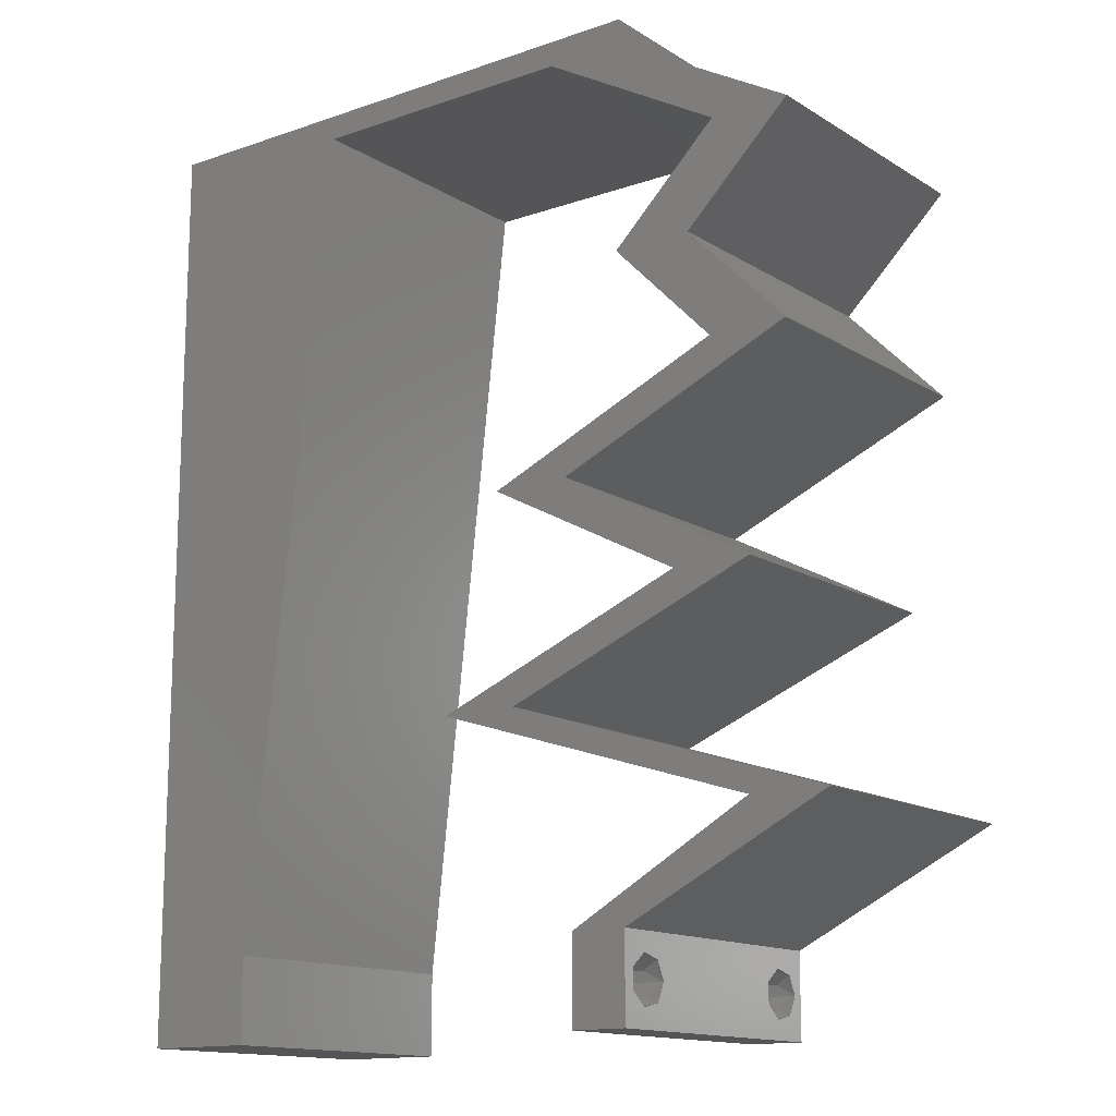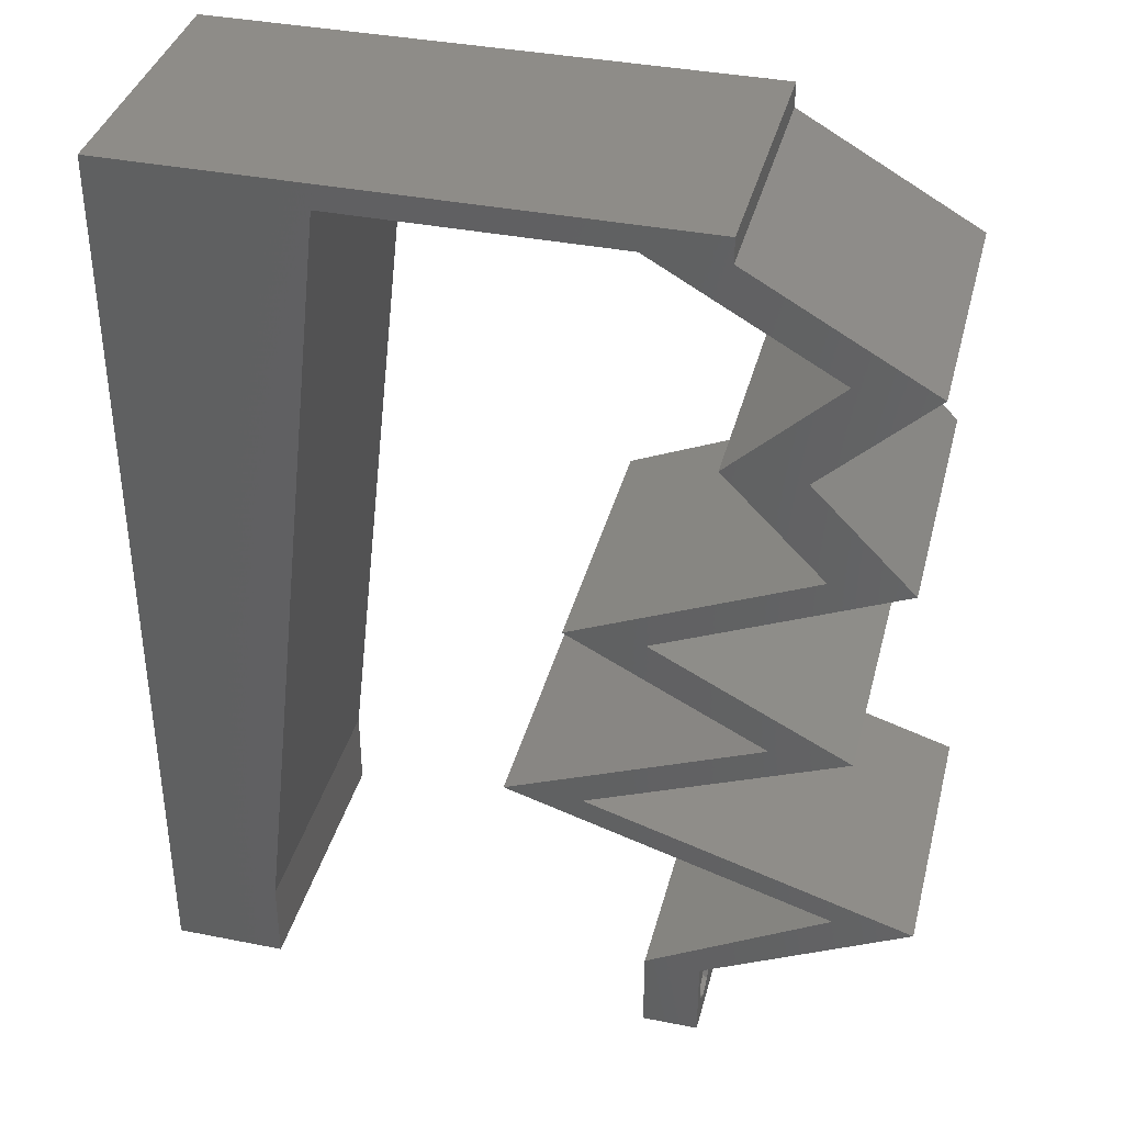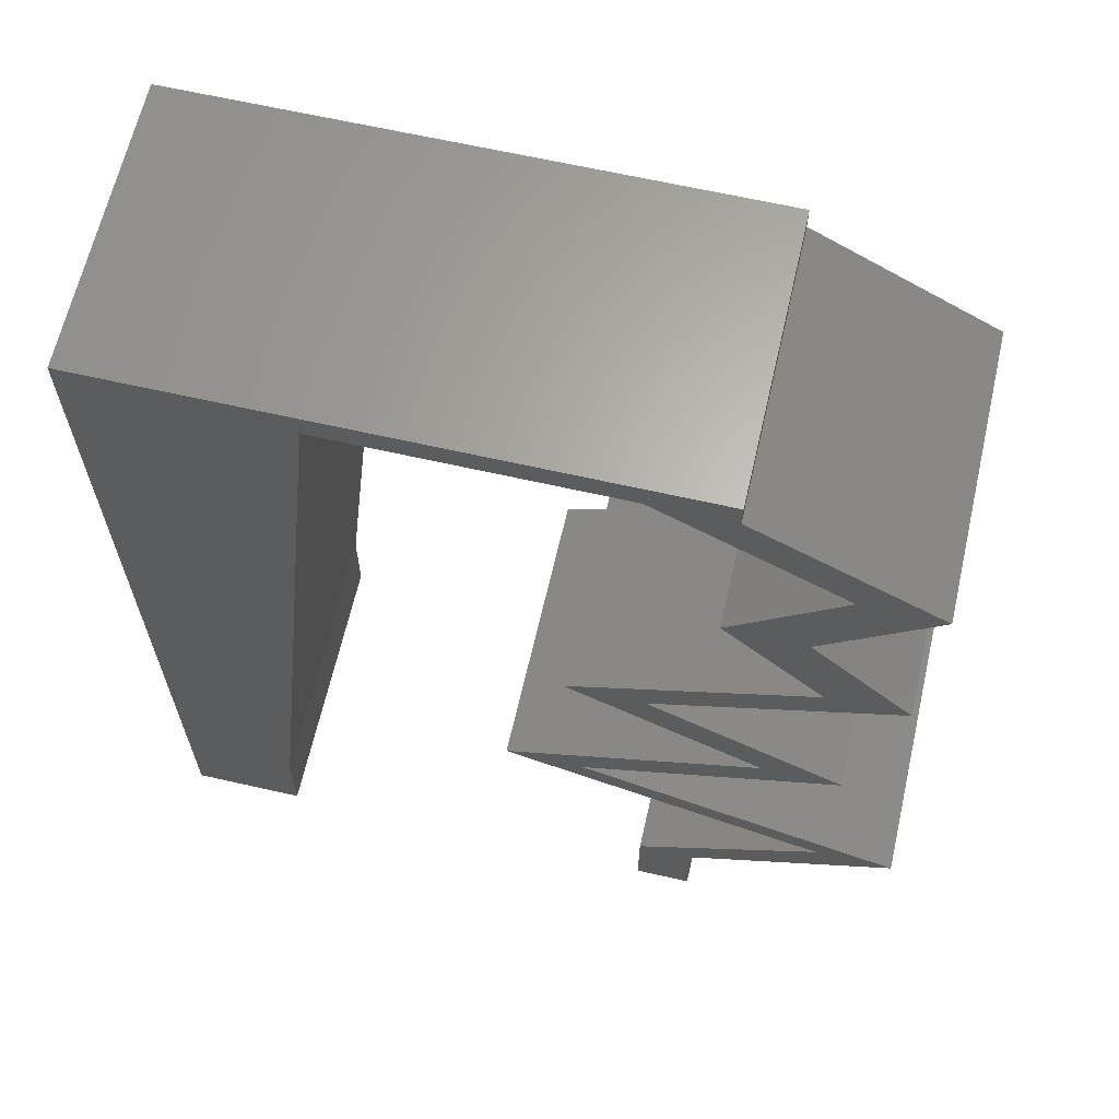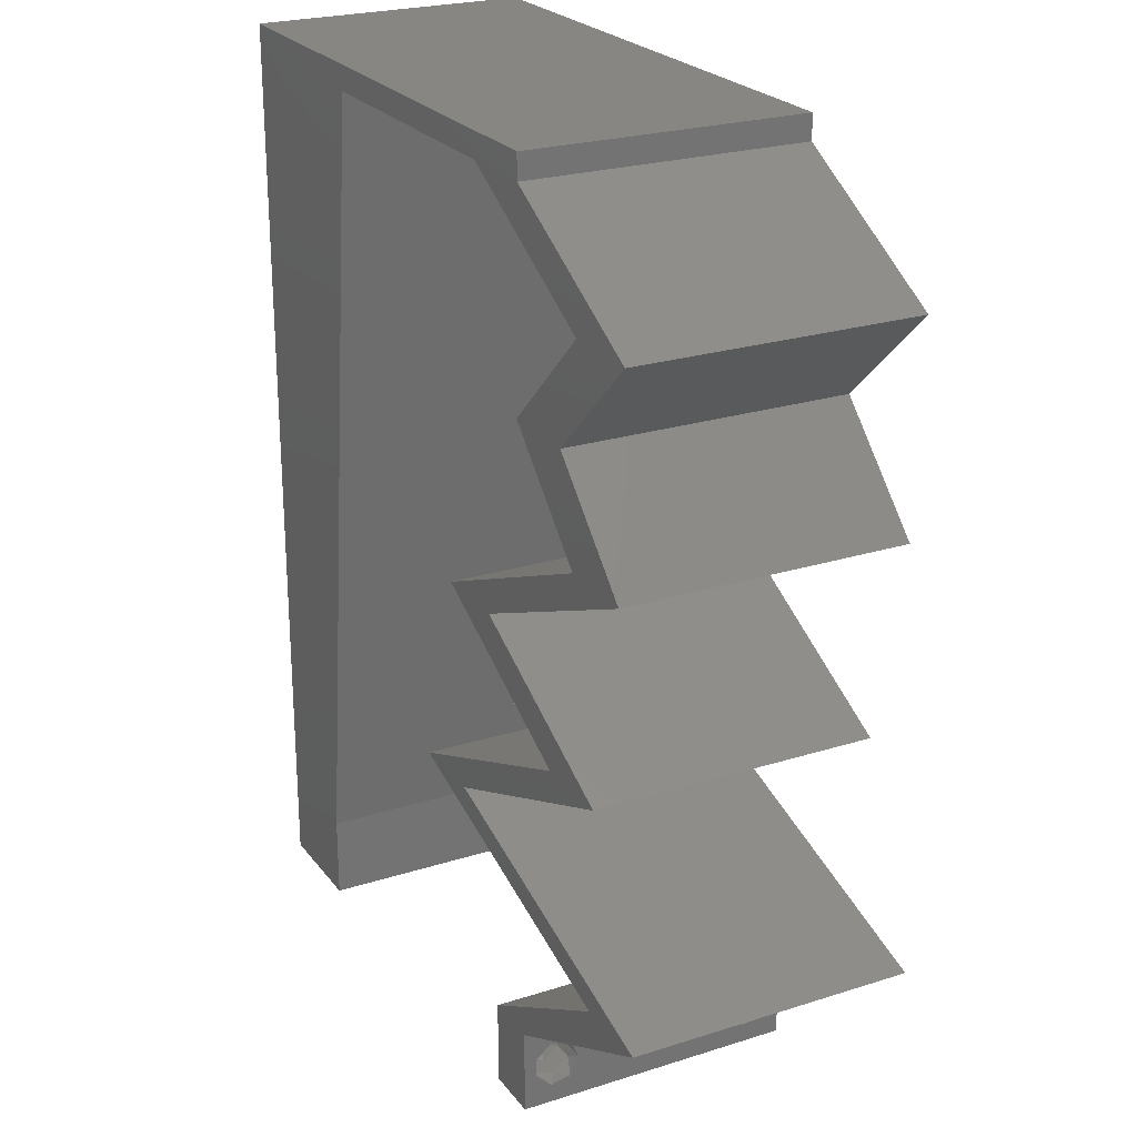
<metadata>
{"format":"stl","ext":"stl","renderer":"f3d","projection":"perspective","resolution":1024,"background":"white","views":[{"elev":-14.2,"azim":37.2,"up":"+Y"},{"elev":37.5,"azim":14.2,"up":"+Y"},{"elev":64.7,"azim":12.9,"up":"+Y"},{"elev":23.9,"azim":62.2,"up":"+Y"}]}
</metadata>
<code>
# stl→obj: 289 verts, 582 faces
v 0.04 0 0.01
v 0.04 -0.006 0.01
v 0.04 -0.003738 0.003932
v 0.04 -0.003 0.0159
v 0.04 -0.004657 0.002778
v 0.04 -0.006 0
v 0.04 -0.004329 0.00134
v 0.04 -0.001671 0.00134
v 0.04 0 0
v 0.04 -0.001343 0.002778
v 0.04 -0.003 0.0007
v 0.04 -0.002262 0.01913
v 0.04 -0.001343 0.01798
v 0.04 0 0.02
v 0.04 -0.004657 0.01798
v 0.04 -0.003738 0.01913
v 0.04 -0.006 0.02
v 0.04 -0.004329 0.01654
v 0.04 -0.001671 0.01654
v 0.04 -0.002262 0.003932
v 0.036 -0.006 0.01
v 0.036 0 0.01
v 0.036 -0.003738 0.003932
v 0.036 -0.003 0.0159
v 0.036 -0.004329 0.00134
v 0.036 -0.006 0
v 0.036 -0.004657 0.002778
v 0.036 -0.001343 0.002778
v 0.036 0 0
v 0.036 -0.001671 0.00134
v 0.036 -0.003 0.0007
v 0.036 -0.003738 0.01913
v 0.036 -0.004657 0.01798
v 0.036 -0.006 0.02
v 0.036 0 0.02
v 0.036 -0.001343 0.01798
v 0.036 -0.002262 0.01913
v 0.036 -0.004329 0.01654
v 0.036 -0.001671 0.01654
v 0.036 -0.002262 0.003932
v 0 -0.006 0.02
v 0.008 -0.006 0.02
v 0.004 -0.003 0.02
v 0.008 0 0.02
v 0 0 0.02
v 0.004234 0.005937 0.02
v 0.01 0.06 0.02
v 0 0.06 0.02
v 0.004764 0.05546 0.02
v 0.03439 0.05823 0.02
v 0.04 0.05823 0.02
v 0.04 0.06 0.02
v 0 0.024 0.02
v 0 0.012 0.02
v 0.00489 0.018 0.02
v 0.009309 0.01165 0.02
v 0.01062 0.02329 0.02
v 0.01455 0.05823 0.02
v 0.008677 0.0521 0.02
v 0 0.048 0.02
v 0.006496 0.04144 0.02
v 0.01324 0.04658 0.02
v 0.038 -0.003 0.02
v 0 0.036 0.02
v 0.005716 0.02974 0.02
v 0.01193 0.03494 0.02
v 0.03 0.06 0.02
v 0.04083 0.05459 0.02
v 0.03834 0.03275 0.02
v 0.03548 0.02911 0.02
v 0.04395 0.03275 0.02
v 0.02571 0.01456 0.02
v 0.0335 0.01213 0.02
v 0.03132 0.01456 0.02
v 0.03479 0.0182 0.02
v 0.0404 0.0182 0.02
v 0.03911 0.01213 0.02
v 0.04254 0.003639 0.02
v 0.04734 0.003639 0.02
v 0.0469 0.009705 0.02
v 0.04129 0.009705 0.02
v 0.04908 0.007279 0.02
v 0.04386 0.02184 0.02
v 0.04682 0.03639 0.02
v 0.02447 0.05823 0.02
v 0.02 0.06 0.02
v 0.04644 0.05459 0.02
v 0.05288 0.05095 0.02
v 0.04727 0.05095 0.02
v 0.04527 0.04367 0.02
v 0.05243 0.03639 0.02
v 0.03966 0.04367 0.02
v 0.02987 0.02911 0.02
v 0.03687 0.02547 0.02
v 0.04248 0.02547 0.02
v 0.04947 0.02184 0.02
v 0.05469 0.007279 0.02
v 0 -0.006 0.01
v 0 -0.003 0.015
v 0 0 0.01
v 0 -0.006 0
v 0 -0.003 0.005
v 0 0 0
v 0.004 -0.006 0.015
v 0.008 -0.006 0.01
v 0.004 -0.006 0.005
v 0.008 -0.006 0
v 0 0.06 0
v 0 0.051 0.0086
v 0 0.06 0.01
v 0 0.009 0.0114
v 0 0.048 0
v 0 0.0415 0.009767
v 0 0.03 0.01
v 0 0.036 0
v 0 0.024 0
v 0 0.0185 0.01023
v 0 0.012 0
v 0 0.005337 0.005128
v 0 0.05466 0.01487
v 0.004 -0.003 0
v 0.008 0 0
v 0.004234 0.005937 0
v 0.01 0.06 0
v 0.004764 0.05546 0
v 0.03439 0.05823 0
v 0.04 0.06 0
v 0.04 0.05823 0
v 0.00489 0.018 0
v 0.009309 0.01165 0
v 0.01062 0.02329 0
v 0.01455 0.05823 0
v 0.008677 0.0521 0
v 0.006496 0.04144 0
v 0.01324 0.04658 0
v 0.038 -0.003 0
v 0.005716 0.02974 0
v 0.01193 0.03494 0
v 0.03 0.06 0
v 0.04083 0.05459 0
v 0.03834 0.03275 0
v 0.04395 0.03275 0
v 0.03548 0.02911 0
v 0.02571 0.01456 0
v 0.03132 0.01456 0
v 0.0335 0.01213 0
v 0.03479 0.0182 0
v 0.0404 0.0182 0
v 0.03911 0.01213 0
v 0.04254 0.003639 0
v 0.04734 0.003639 0
v 0.0469 0.009705 0
v 0.04908 0.007279 0
v 0.04129 0.009705 0
v 0.04386 0.02184 0
v 0.04682 0.03639 0
v 0.02447 0.05823 0
v 0.02 0.06 0
v 0.04644 0.05459 0
v 0.05288 0.05095 0
v 0.04527 0.04367 0
v 0.04727 0.05095 0
v 0.05243 0.03639 0
v 0.03966 0.04367 0
v 0.02987 0.02911 0
v 0.03687 0.02547 0
v 0.04248 0.02547 0
v 0.04947 0.02184 0
v 0.05469 0.007279 0
v 0.008 0 0.01
v 0.008 -0.003 0.015
v 0.008 -0.003 0.005
v 0.015 0.06 0.01134
v 0.025 0.06 0.008977
v 0.006575 0.06 0.007337
v 0.03344 0.06 0.01273
v 0.04 0.06 0.01
v 0.03407 0.06 0.005945
v 0.005798 0.06 0.01422
v 0.04 0.05823 0.01
v 0.04657 0.05451 0.007469
v 0.05288 0.05095 0.01
v 0.04894 0.05317 0.01459
v 0.04451 0.05568 0.01468
v 0.04907 0.04731 0.005494
v 0.04907 0.04731 0.01448
v 0.04527 0.04367 0.01
v 0.04885 0.04003 0.005
v 0.04885 0.04003 0.015
v 0.05243 0.03639 0.01
v 0.04239 0.03208 0.007687
v 0.03548 0.02911 0.01
v 0.04617 0.03371 0.01321
v 0.04064 0.03133 0.01422
v 0.04819 0.03457 0.005
v 0.04232 0.02556 0.007972
v 0.04947 0.02184 0.01
v 0.0401 0.02671 0.01438
v 0.04477 0.02428 0.01447
v 0.03829 0.01735 0.007555
v 0.03132 0.01456 0.01
v 0.04287 0.01919 0.01296
v 0.04451 0.01984 0.005453
v 0.03671 0.01672 0.01415
v 0.04301 0.01092 0.007552
v 0.04301 0.01092 0.0144
v 0.04861 0.009172 0.01303
v 0.0374 0.01266 0.01303
v 0.03663 0.0129 0.006209
v 0.04938 0.008932 0.006209
v 0.05469 0.007279 0.01
v 0.04685 0.003396 0.00791
v 0.04966 0.004789 0.01445
v 0.04474 0.00235 0.01435
v 0.04263 0.003692 0.007684
v 0.04908 0.007279 0.01
v 0.04058 0.002547 0.01466
v 0.04508 0.005051 0.01462
v 0.0374 0.01092 0.01245
v 0.03179 0.01266 0.006867
v 0.0374 0.01092 0.004962
v 0.043 0.009172 0.006867
v 0.04377 0.008932 0.01379
v 0.02571 0.01456 0.01
v 0.03102 0.0129 0.01379
v 0.0369 0.01904 0.007555
v 0.04386 0.02184 0.01
v 0.03232 0.0172 0.01296
v 0.03068 0.01655 0.005453
v 0.03848 0.01968 0.01415
v 0.03702 0.02539 0.007972
v 0.02987 0.02911 0.01
v 0.03925 0.02424 0.01438
v 0.03457 0.02667 0.01447
v 0.0399 0.03342 0.007687
v 0.04682 0.03639 0.01
v 0.03613 0.0318 0.01321
v 0.04166 0.03418 0.01422
v 0.03411 0.03093 0.005
v 0.04324 0.04003 0.005
v 0.04324 0.04003 0.015
v 0.03966 0.04367 0.01
v 0.04347 0.04731 0.005521
v 0.04347 0.04731 0.01451
v 0.04727 0.05095 0.01
v 0.04096 0.05451 0.007469
v 0.03439 0.05823 0.01
v 0.04333 0.05317 0.01459
v 0.0389 0.05568 0.01468
v 0.01455 0.05823 0.01
v 0.02151 0.05823 0.01287
v 0.02689 0.05823 0.007519
v 0.02008 0.05823 0.005564
v 0.02854 0.05823 0.01414
v 0.008982 0.008734 0.01157
v 0.01356 0.04949 0.01157
v 0.01253 0.04027 0.01026
v 0.01127 0.02906 0.01003
v 0.01002 0.01794 0.01027
v 0.01394 0.05284 0.005
v 0.0385 -0.002262 0.01607
v 0.03873 -0.003738 0.01607
v 0.03726 -0.003758 0.01608
v 0.03712 -0.002262 0.01607
v 0.03727 -0.003 0.0193
v 0.03873 -0.001671 0.01866
v 0.03875 -0.003 0.0193
v 0.03873 -0.004329 0.01866
v 0.03727 -0.004657 0.01722
v 0.03875 -0.004657 0.01722
v 0.03727 -0.001343 0.01722
v 0.03875 -0.001343 0.01722
v 0.03725 -0.001671 0.01866
v 0.03725 -0.004329 0.01866
v 0.03727 -0.002262 0.0008684
v 0.03873 -0.003738 0.0008684
v 0.03726 -0.003758 0.0008785
v 0.03874 -0.002242 0.0008785
v 0.03873 -0.001343 0.002022
v 0.03727 -0.001671 0.00346
v 0.03725 -0.001343 0.002022
v 0.03873 -0.003 0.0041
v 0.03725 -0.003 0.0041
v 0.03875 -0.001671 0.00346
v 0.03727 -0.004657 0.002022
v 0.03875 -0.004657 0.002022
v 0.03798 -0.004322 0.003468
v 0.03913 -0.004332 0.003456
v 0.03684 -0.004329 0.00346
f 1 2 3
f 1 4 2
f 5 6 7
f 8 9 10
f 8 11 9
f 7 6 11
f 12 13 14
f 15 16 17
f 16 14 17
f 12 14 16
f 17 18 15
f 6 9 11
f 5 2 6
f 14 19 1
f 13 19 14
f 17 2 18
f 9 1 10
f 1 19 4
f 2 4 18
f 1 3 20
f 1 20 10
f 3 2 5
f 21 22 23
f 21 24 22
f 25 26 27
f 28 29 30
f 30 29 31
f 31 26 25
f 32 33 34
f 35 36 37
f 34 35 32
f 34 33 38
f 32 35 37
f 35 39 36
f 29 26 31
f 28 22 29
f 34 38 21
f 22 39 35
f 26 21 27
f 38 24 21
f 24 39 22
f 27 21 23
f 23 22 40
f 40 22 28
f 41 42 43
f 44 45 43
f 45 44 46
f 47 48 49
f 50 51 52
f 53 54 55
f 56 57 55
f 58 47 59
f 59 60 61
f 48 60 49
f 62 59 61
f 60 59 49
f 56 54 46
f 34 17 63
f 14 35 63
f 64 53 65
f 57 66 65
f 42 44 43
f 45 41 43
f 57 53 55
f 54 56 55
f 65 66 61
f 60 64 61
f 64 65 61
f 66 62 61
f 53 57 65
f 59 47 49
f 54 45 46
f 67 50 52
f 50 68 51
f 69 70 71
f 72 73 74
f 75 72 74
f 75 74 76
f 73 77 74
f 17 14 63
f 35 14 78
f 14 79 78
f 35 34 63
f 80 81 82
f 76 83 75
f 84 69 71
f 85 50 67
f 58 86 47
f 58 85 86
f 62 58 59
f 44 56 46
f 86 85 67
f 81 80 77
f 77 73 81
f 51 68 87
f 88 89 90
f 89 88 87
f 90 84 91
f 92 84 90
f 89 92 90
f 91 84 71
f 93 94 70
f 69 93 70
f 70 94 95
f 95 83 96
f 83 76 96
f 82 97 80
f 97 82 79
f 79 82 78
f 95 94 83
f 68 89 87
f 98 99 100
f 45 99 41
f 101 102 103
f 100 102 98
f 41 99 98
f 100 99 45
f 98 102 101
f 103 102 100
f 42 104 105
f 98 104 41
f 101 106 98
f 105 106 107
f 41 104 42
f 105 104 98
f 107 106 101
f 98 106 105
f 108 109 110
f 45 111 100
f 112 109 108
f 54 111 45
f 113 114 64
f 115 114 113
f 115 113 112
f 64 114 53
f 116 114 115
f 53 117 54
f 53 114 117
f 60 113 64
f 118 117 116
f 117 114 116
f 103 119 118
f 48 120 60
f 60 109 113
f 118 111 117
f 60 120 109
f 118 119 111
f 117 111 54
f 113 109 112
f 110 120 48
f 100 119 103
f 111 119 100
f 109 120 110
f 101 121 107
f 122 121 103
f 103 123 122
f 124 125 108
f 126 127 128
f 116 129 118
f 130 129 131
f 132 133 124
f 133 134 112
f 108 125 112
f 135 134 133
f 112 125 133
f 130 123 118
f 26 136 6
f 9 136 29
f 115 137 116
f 131 137 138
f 107 121 122
f 103 121 101
f 131 129 116
f 118 129 130
f 137 134 138
f 112 134 115
f 115 134 137
f 138 134 135
f 116 137 131
f 133 125 124
f 118 123 103
f 126 139 127
f 126 128 140
f 141 142 143
f 144 145 146
f 147 145 144
f 147 148 145
f 146 145 149
f 6 136 9
f 150 9 29
f 150 151 9
f 29 136 26
f 152 153 154
f 148 147 155
f 156 142 141
f 157 139 126
f 124 158 132
f 132 158 157
f 135 133 132
f 122 123 130
f 157 158 139
f 154 149 152
f 146 149 154
f 128 159 140
f 160 161 162
f 162 159 160
f 156 161 163
f 164 161 156
f 162 161 164
f 163 142 156
f 165 143 166
f 141 143 165
f 143 167 166
f 155 167 168
f 155 168 148
f 153 152 169
f 169 151 153
f 151 150 153
f 167 155 166
f 140 159 162
f 170 171 105
f 42 171 44
f 122 172 107
f 105 172 170
f 44 171 170
f 105 171 42
f 107 172 105
f 170 172 122
f 124 173 158
f 67 174 86
f 173 174 158
f 86 174 173
f 124 175 173
f 67 176 174
f 158 174 139
f 86 173 47
f 108 175 124
f 110 175 108
f 52 176 67
f 177 176 52
f 174 178 139
f 173 179 47
f 176 178 174
f 175 179 173
f 139 178 127
f 127 178 177
f 48 179 110
f 47 179 48
f 110 179 175
f 177 178 176
f 177 52 51
f 180 177 51
f 128 127 177
f 128 177 180
f 128 181 159
f 159 181 160
f 180 181 128
f 160 181 182
f 182 183 88
f 51 184 180
f 87 184 51
f 88 183 87
f 184 183 181
f 87 183 184
f 181 183 182
f 184 181 180
f 160 185 161
f 90 186 88
f 88 186 182
f 187 186 90
f 186 185 182
f 187 185 186
f 182 185 160
f 161 185 187
f 161 188 163
f 91 189 90
f 90 189 187
f 190 189 91
f 189 188 187
f 190 188 189
f 187 188 161
f 163 188 190
f 142 191 143
f 143 191 192
f 91 193 190
f 71 193 91
f 192 194 70
f 190 195 163
f 70 194 71
f 163 195 142
f 193 195 190
f 191 195 193
f 192 191 194
f 142 195 191
f 191 193 194
f 194 193 71
f 167 196 168
f 143 196 167
f 168 196 197
f 192 196 143
f 70 198 192
f 197 199 96
f 96 199 95
f 95 198 70
f 198 196 192
f 198 199 196
f 196 199 197
f 95 199 198
f 148 200 145
f 145 200 201
f 96 202 197
f 76 202 96
f 197 203 168
f 201 204 74
f 168 203 148
f 74 204 76
f 202 203 197
f 201 200 204
f 200 203 202
f 148 203 200
f 200 202 204
f 204 202 76
f 149 205 152
f 206 207 205
f 205 208 206
f 201 209 145
f 169 210 211
f 74 208 201
f 211 207 97
f 205 207 210
f 209 208 205
f 152 210 169
f 145 209 149
f 77 208 74
f 97 207 80
f 80 206 77
f 149 209 205
f 205 210 152
f 80 207 206
f 206 208 77
f 210 207 211
f 201 208 209
f 169 212 151
f 211 212 169
f 151 212 9
f 9 212 1
f 97 213 211
f 1 214 14
f 79 213 97
f 14 214 79
f 211 213 212
f 1 212 214
f 212 213 214
f 214 213 79
f 2 17 34
f 21 2 34
f 26 6 2
f 26 2 21
f 29 215 150
f 150 215 153
f 22 215 29
f 153 215 216
f 35 217 22
f 216 218 82
f 82 218 78
f 78 217 35
f 217 218 215
f 78 218 217
f 215 218 216
f 217 215 22
f 73 219 81
f 219 220 221
f 221 222 219
f 82 223 216
f 224 225 72
f 216 222 153
f 144 220 224
f 225 220 219
f 219 222 223
f 72 225 73
f 81 223 82
f 146 220 144
f 153 222 154
f 154 221 146
f 73 225 219
f 219 223 81
f 154 222 221
f 221 220 146
f 224 220 225
f 223 222 216
f 147 226 155
f 155 226 227
f 72 228 224
f 75 228 72
f 224 229 144
f 227 230 83
f 144 229 147
f 83 230 75
f 228 229 224
f 227 226 230
f 226 229 228
f 147 229 226
f 226 228 230
f 230 228 75
f 166 231 165
f 155 231 166
f 165 231 232
f 227 231 155
f 83 233 227
f 232 234 93
f 93 234 94
f 94 233 83
f 233 231 227
f 233 234 231
f 231 234 232
f 94 234 233
f 141 235 156
f 156 235 236
f 93 237 232
f 69 237 93
f 236 238 84
f 232 239 165
f 84 238 69
f 165 239 141
f 237 239 232
f 235 239 237
f 236 235 238
f 141 239 235
f 235 237 238
f 238 237 69
f 156 240 164
f 92 241 84
f 84 241 236
f 242 241 92
f 242 240 241
f 241 240 236
f 164 240 242
f 236 240 156
f 164 243 162
f 89 244 92
f 92 244 242
f 245 244 89
f 242 244 243
f 243 244 245
f 242 243 164
f 162 243 245
f 162 246 140
f 140 246 126
f 245 246 162
f 126 246 247
f 89 248 245
f 247 249 50
f 68 248 89
f 50 249 68
f 246 248 249
f 249 248 68
f 247 246 249
f 245 248 246
f 250 251 58
f 126 252 157
f 247 252 126
f 58 251 85
f 132 253 250
f 157 253 132
f 50 254 247
f 85 254 50
f 250 253 251
f 254 252 247
f 251 253 252
f 254 251 252
f 252 253 157
f 85 251 254
f 130 255 122
f 170 255 44
f 58 256 250
f 44 255 56
f 62 256 58
f 257 258 138
f 66 257 62
f 135 257 138
f 138 258 131
f 258 259 131
f 66 258 257
f 57 258 66
f 57 259 258
f 131 259 130
f 56 259 57
f 135 256 257
f 259 255 130
f 132 260 135
f 135 260 256
f 257 256 62
f 56 255 259
f 250 260 132
f 256 260 250
f 122 255 170
f 24 4 261
f 4 24 262
f 262 24 263
f 24 261 264
f 265 266 267
f 268 265 267
f 269 268 270
f 266 271 272
f 266 265 273
f 265 268 274
f 268 269 274
f 271 266 273
f 262 269 270
f 269 262 263
f 271 261 272
f 261 271 264
f 16 15 268
f 13 12 266
f 38 33 269
f 36 39 271
f 32 37 265
f 13 266 272
f 268 15 270
f 266 12 267
f 16 268 267
f 36 271 273
f 265 37 273
f 269 33 274
f 32 265 274
f 19 13 272
f 15 18 270
f 12 16 267
f 37 36 273
f 33 32 274
f 261 19 272
f 18 4 262
f 18 262 270
f 38 269 263
f 271 39 264
f 4 19 261
f 39 24 264
f 24 38 263
f 31 11 275
f 11 31 276
f 276 31 277
f 275 11 278
f 279 280 281
f 280 282 283
f 280 279 284
f 282 280 284
f 275 279 281
f 276 285 286
f 285 287 286
f 279 275 278
f 285 276 277
f 286 287 288
f 287 285 289
f 283 282 287
f 40 28 280
f 8 10 279
f 25 27 285
f 20 3 282
f 40 280 283
f 280 28 281
f 20 282 284
f 279 10 284
f 28 30 281
f 23 40 283
f 5 7 286
f 10 20 284
f 30 31 275
f 7 11 276
f 30 275 281
f 7 276 286
f 283 287 289
f 287 282 288
f 25 285 277
f 8 279 278
f 282 3 288
f 285 27 289
f 23 283 289
f 5 286 288
f 3 5 288
f 27 23 289
f 11 8 278
f 31 25 277

</code>
